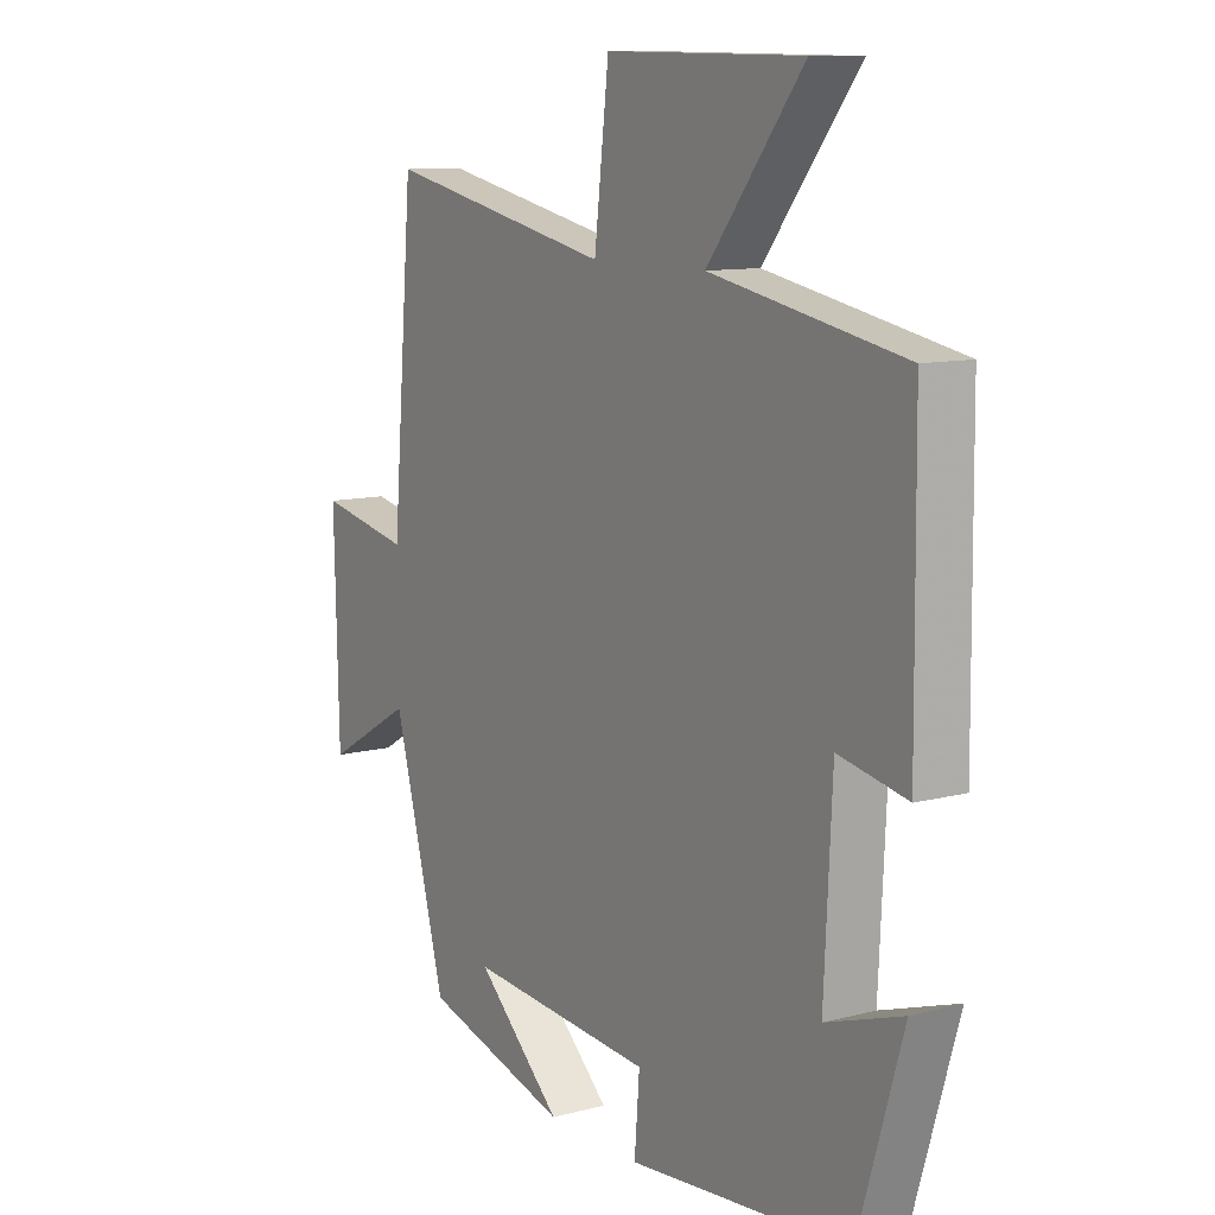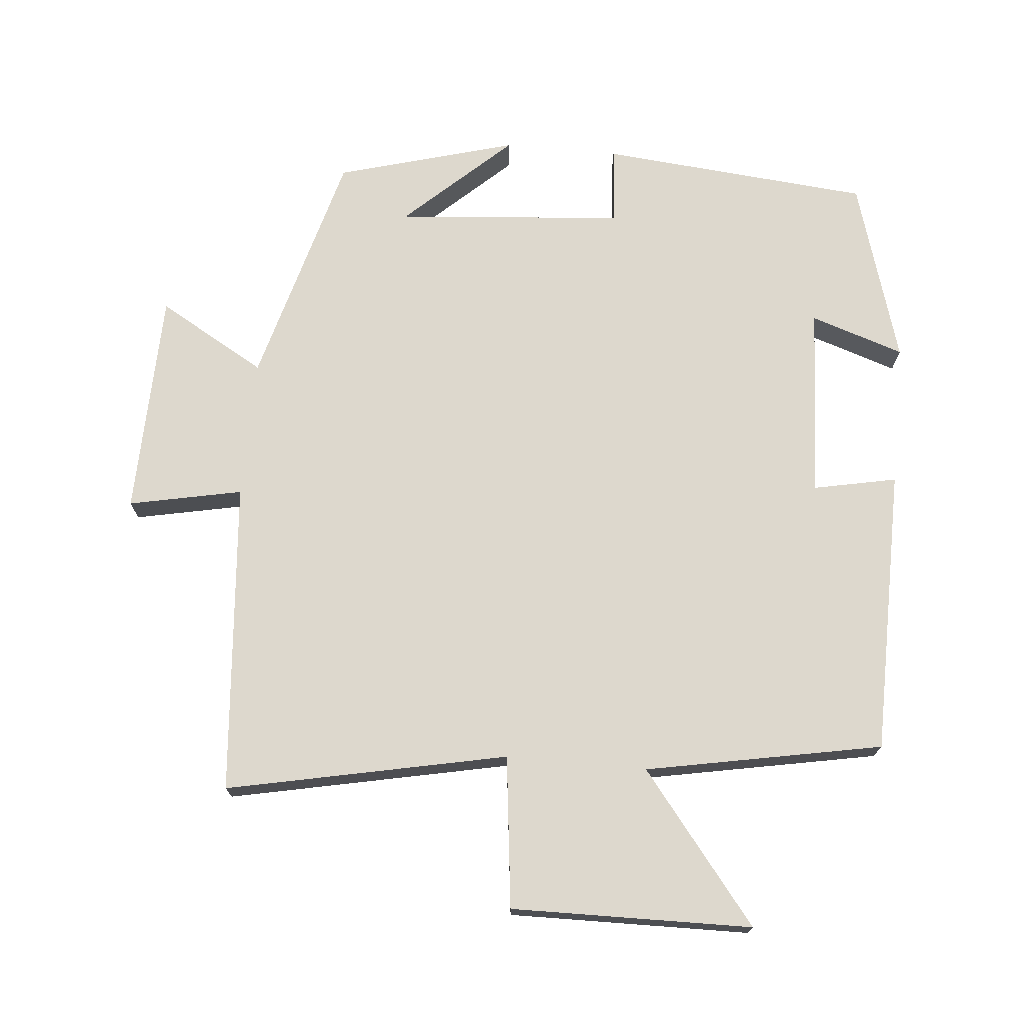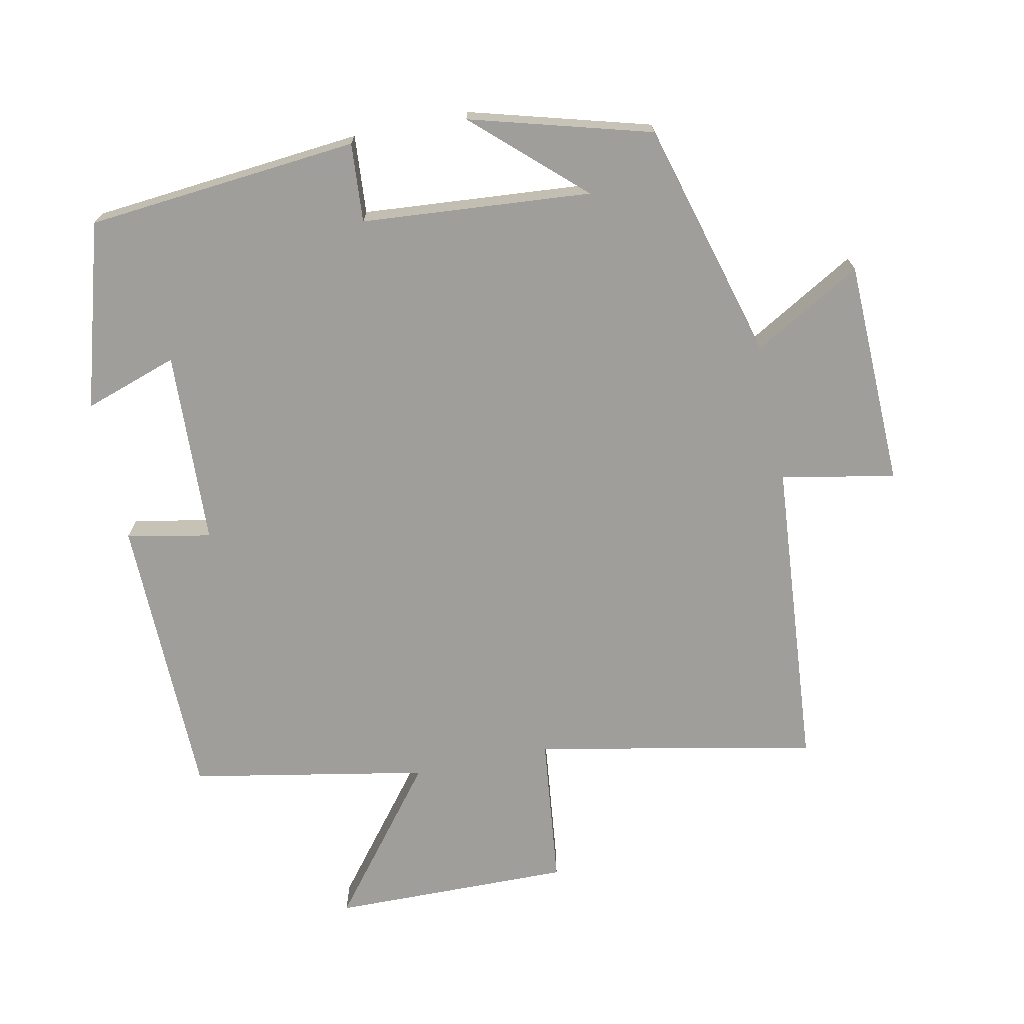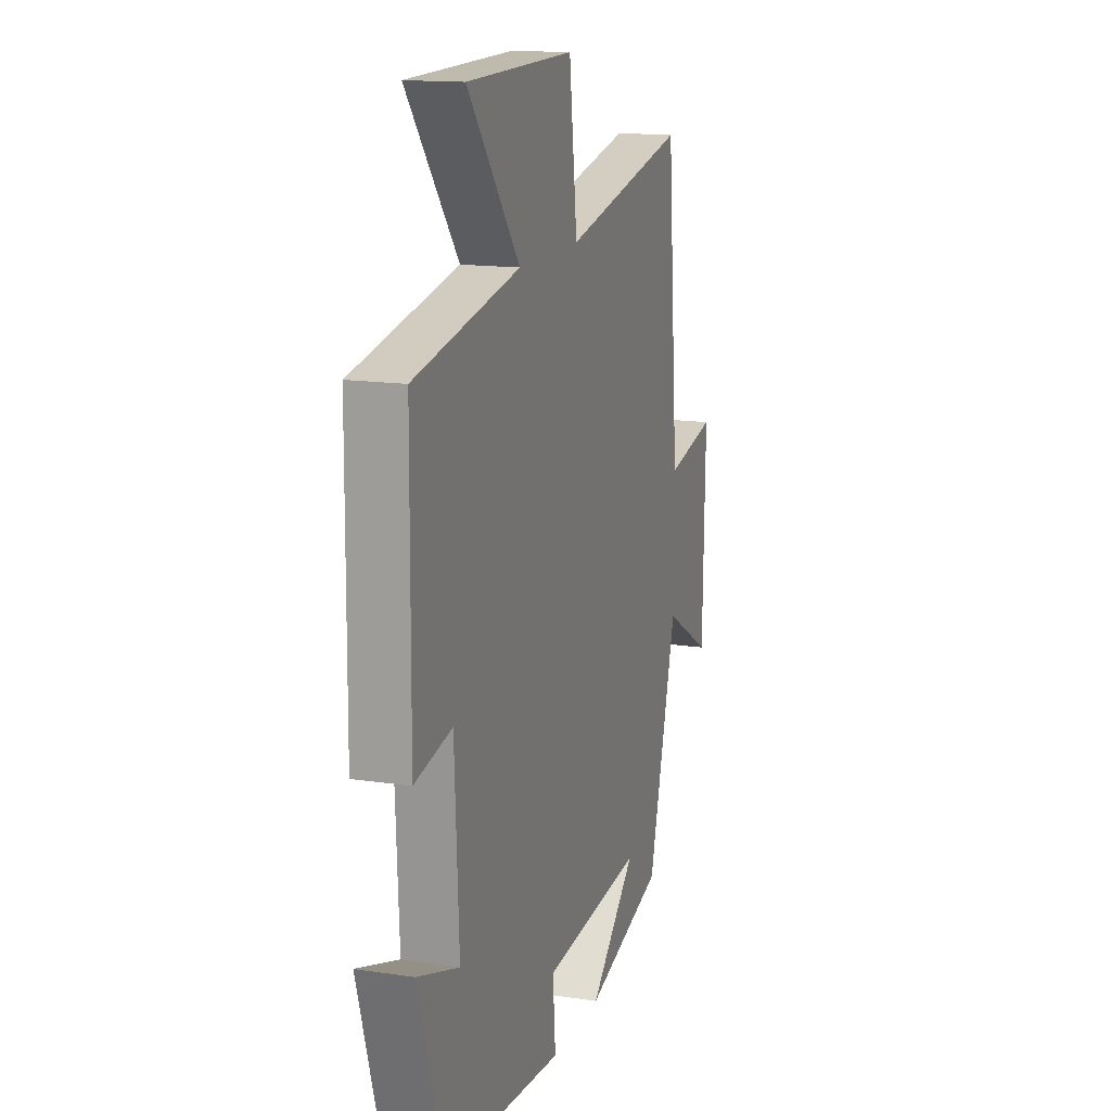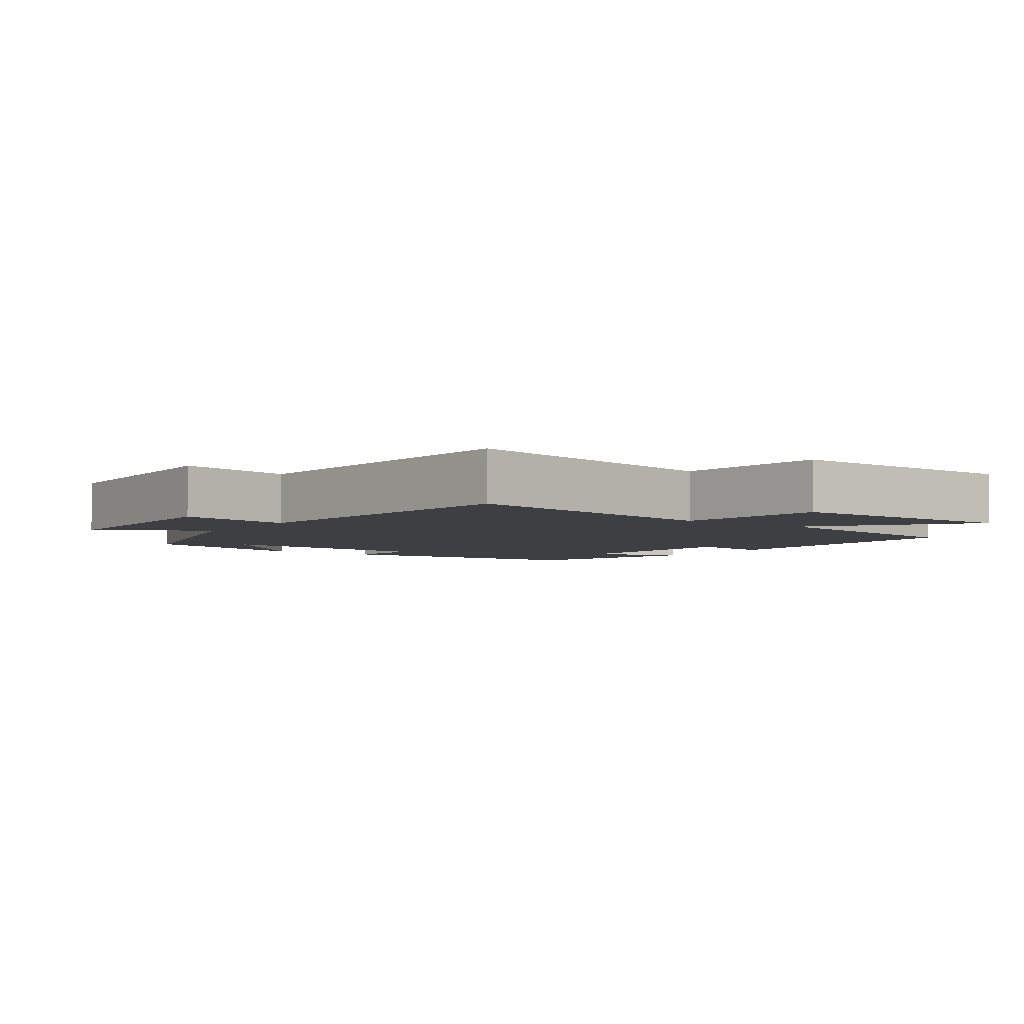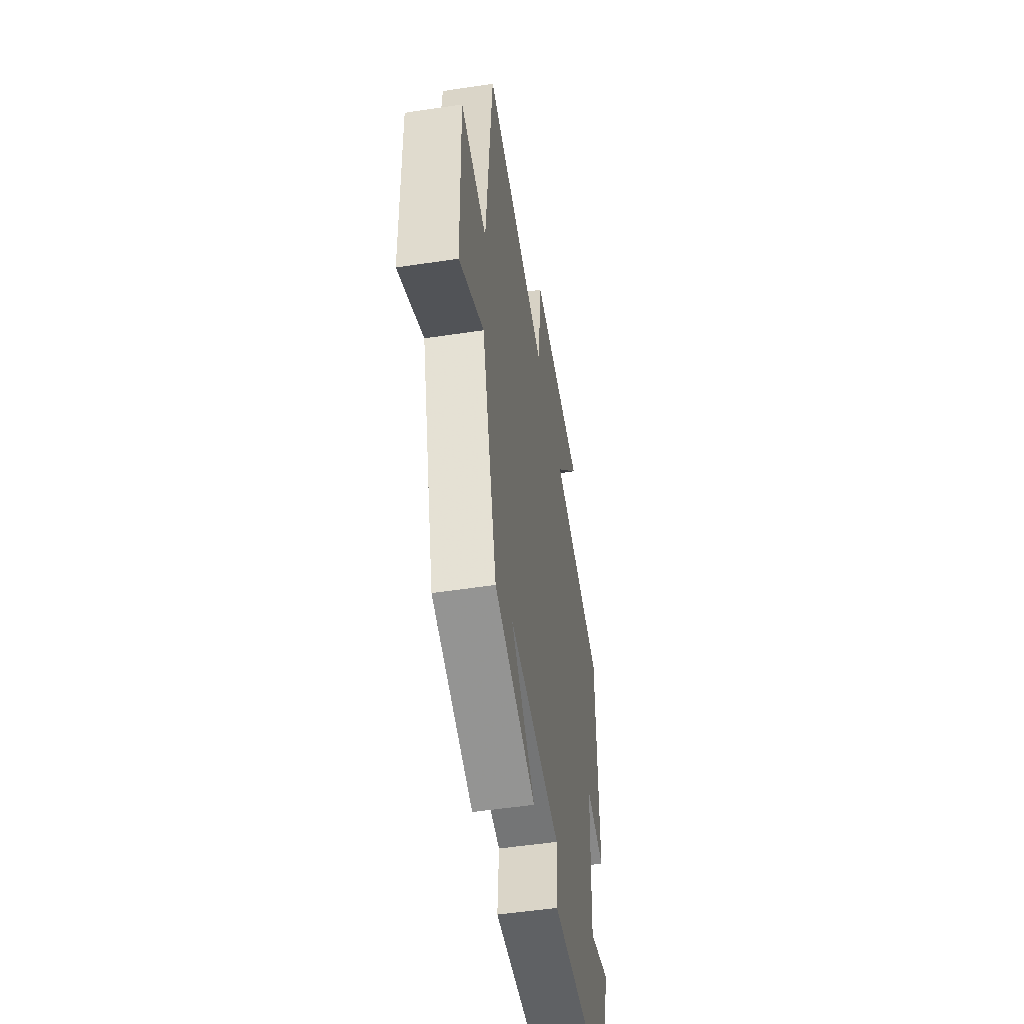
<metadata>
{"format":"obj","ext":"obj","renderer":"f3d","projection":"perspective","resolution":1024,"background":"white","views":[{"elev":10.5,"azim":56.7,"up":"+Z"},{"elev":72.2,"azim":5.3,"up":"+Y"},{"elev":-70.8,"azim":-168.1,"up":"+Y"},{"elev":14.8,"azim":108.0,"up":"+Z"},{"elev":-4.3,"azim":-35.6,"up":"+Y"},{"elev":-51.7,"azim":-80.7,"up":"+Z"}]}
</metadata>
<code>
v -0.461 0.07 0.585
v -0.054 0.07 0.5
v -0.028 0.07 0.721
v 0.322 0.07 0.715
v 0.152 0.07 0.5
v 0.496 0.07 0.434
v 0.5 0.07 0.015
v 0.378 0.07 0.04
v 0.364 0.07 -0.242
v 0.5 0.07 -0.197
v 0.42 0.07 -0.465
v 0.026 0.07 -0.5
v 0.035 0.07 -0.386
v -0.297 0.07 -0.358
v -0.144 0.07 -0.5
v -0.405 0.07 -0.426
v -0.5 0.07 -0.078
v -0.657 0.07 -0.168
v -0.665 0.07 0.162
v -0.5 0.07 0.128
v -0.461 0 0.585
v -0.054 0 0.5
v -0.028 0 0.721
v 0.322 0 0.715
v 0.152 0 0.5
v 0.496 0 0.434
v 0.5 0 0.015
v 0.378 0 0.04
v 0.364 0 -0.242
v 0.5 0 -0.197
v 0.42 0 -0.465
v 0.026 0 -0.5
v 0.035 0 -0.386
v -0.297 0 -0.358
v -0.144 0 -0.5
v -0.405 0 -0.426
v -0.5 0 -0.078
v -0.657 0 -0.168
v -0.665 0 0.162
v -0.5 0 0.128
f 17 18 19 20
f 17 20 1 2
f 16 17 2
f 14 15 16
f 14 16 2
f 13 14 2
f 11 12 13
f 10 11 13
f 9 10 13
f 13 2 3
f 9 13 3
f 8 9 3
f 5 6 7 8
f 5 8 3
f 3 4 5
f 40 39 38 37
f 22 21 40 37
f 22 37 36
f 36 35 34
f 22 36 34
f 22 34 33
f 33 32 31
f 33 31 30
f 33 30 29
f 23 22 33
f 23 33 29
f 23 29 28
f 28 27 26 25
f 23 28 25
f 25 24 23
f 1 21 22 2
f 2 22 23 3
f 3 23 24 4
f 4 24 25 5
f 5 25 26 6
f 6 26 27 7
f 7 27 28 8
f 8 28 29 9
f 9 29 30 10
f 10 30 31 11
f 11 31 32 12
f 12 32 33 13
f 13 33 34 14
f 14 34 35 15
f 15 35 36 16
f 16 36 37 17
f 17 37 38 18
f 18 38 39 19
f 19 39 40 20
f 20 40 21 1

</code>
